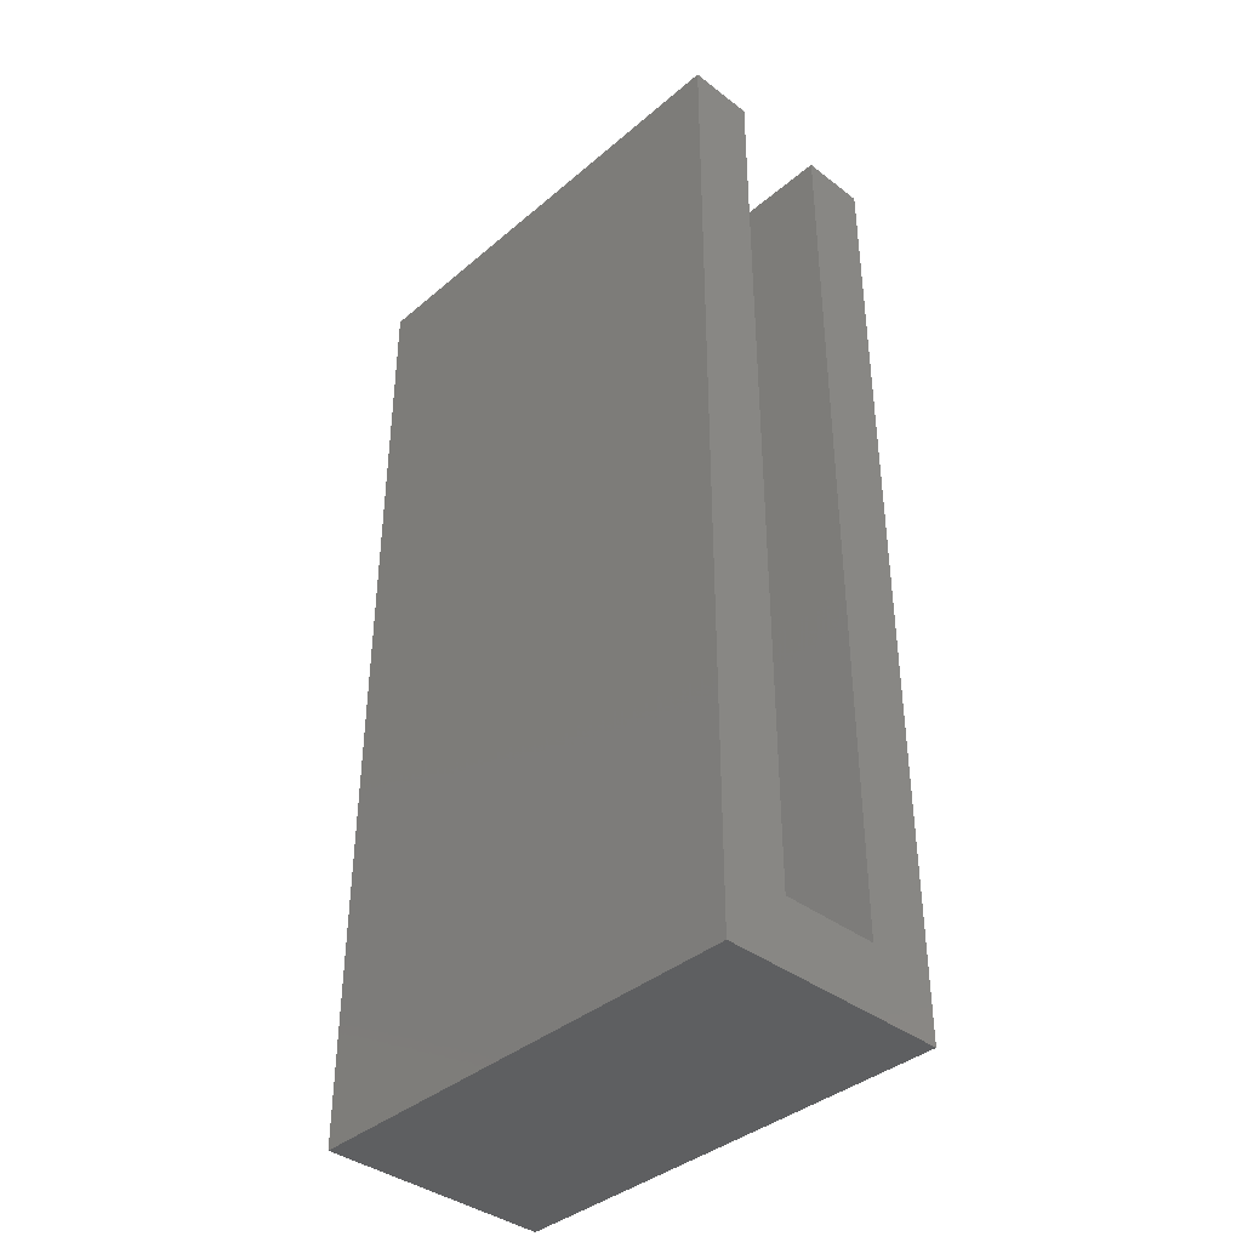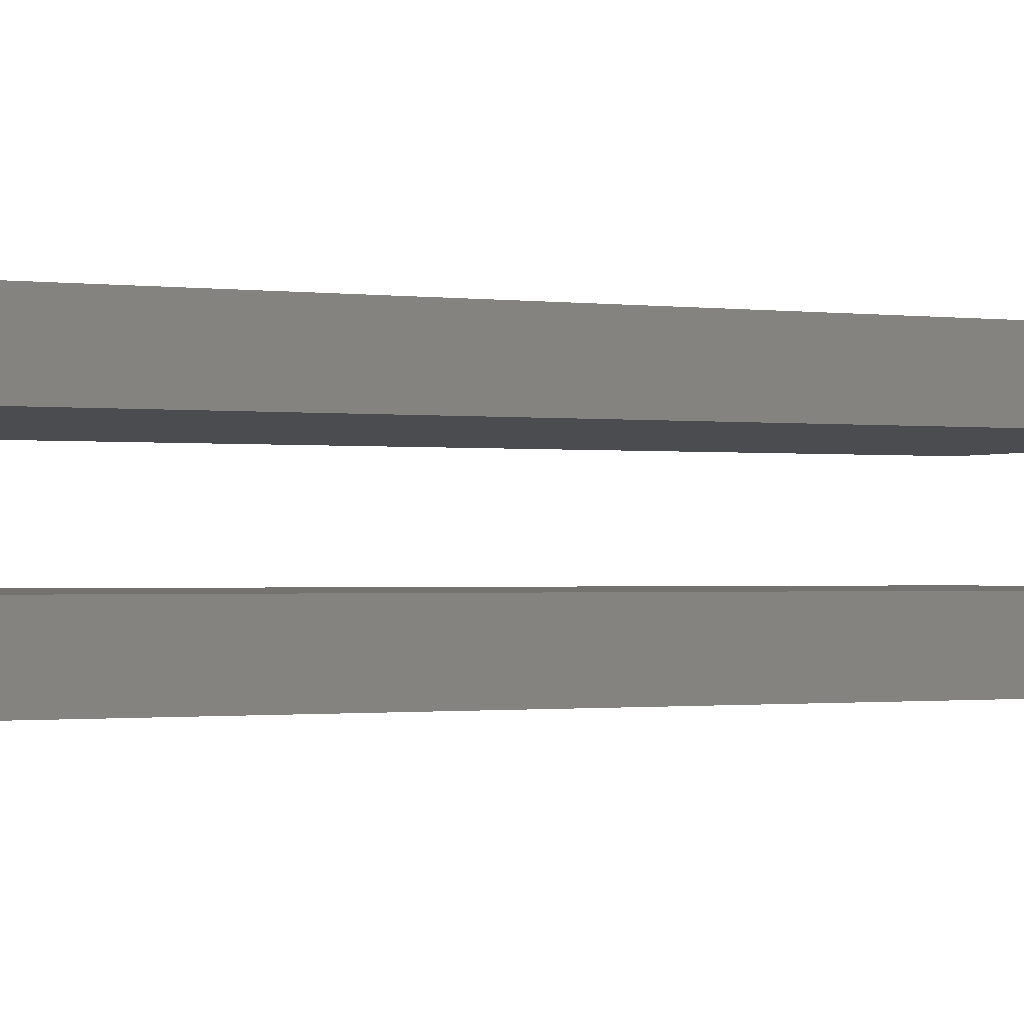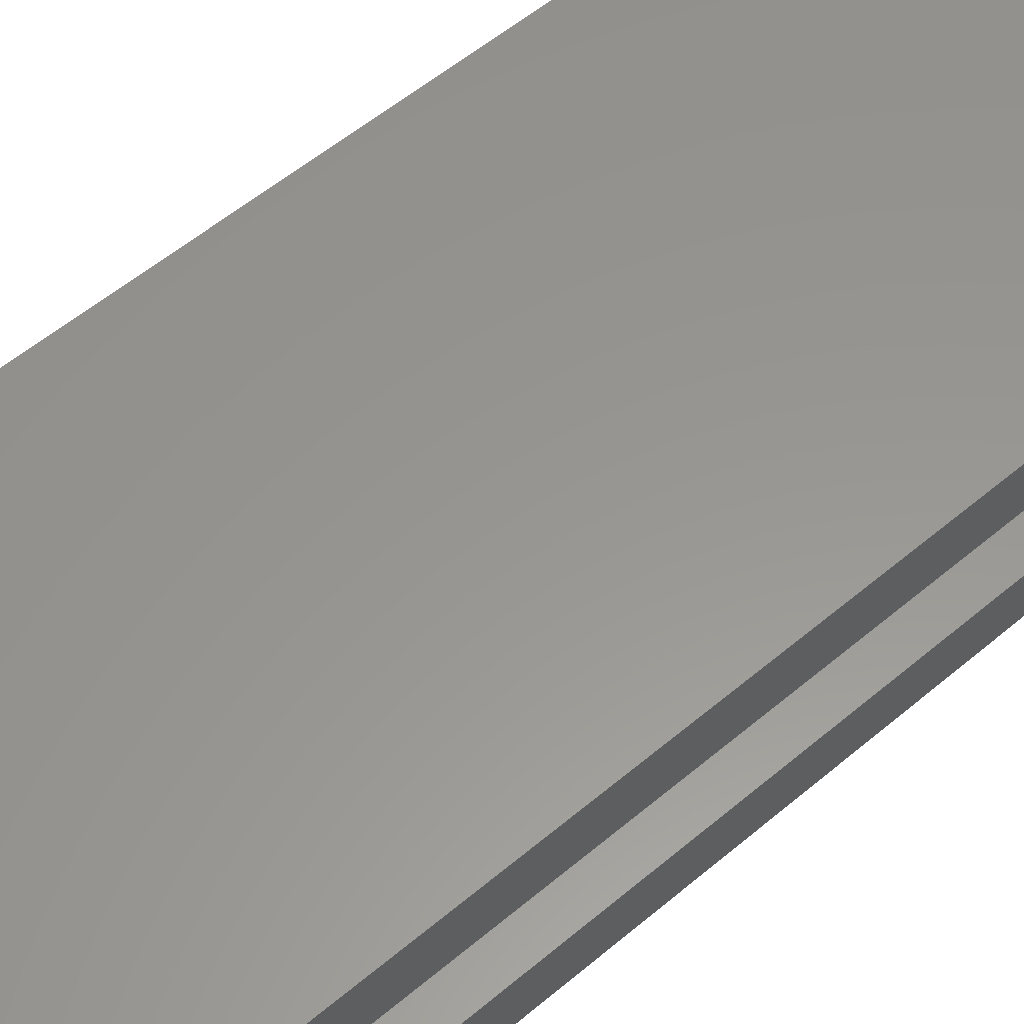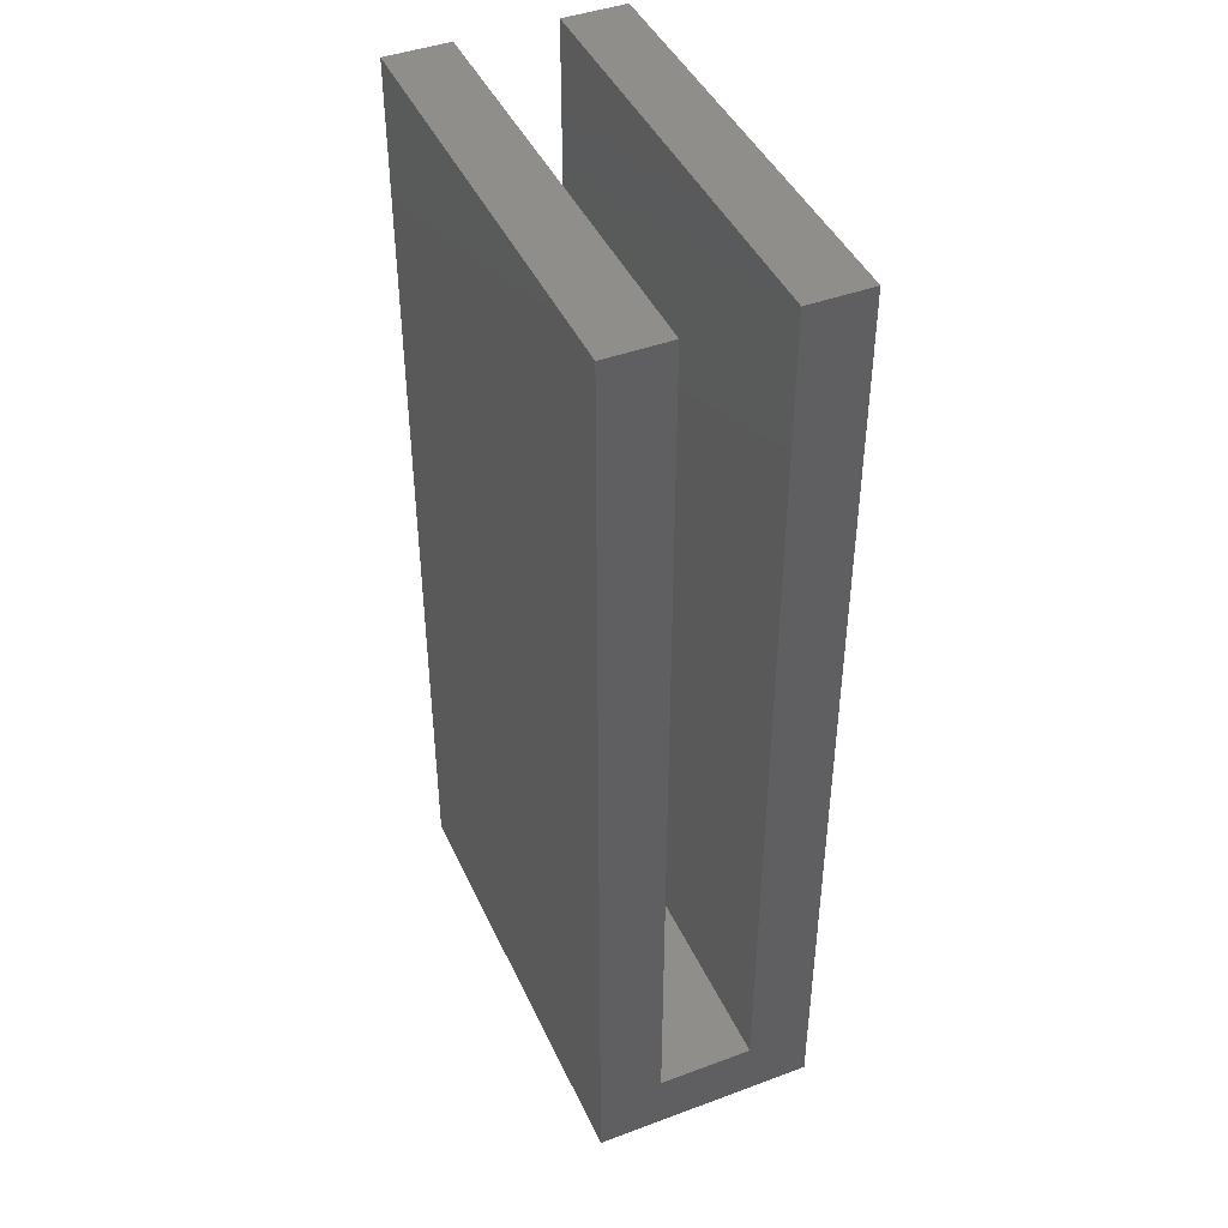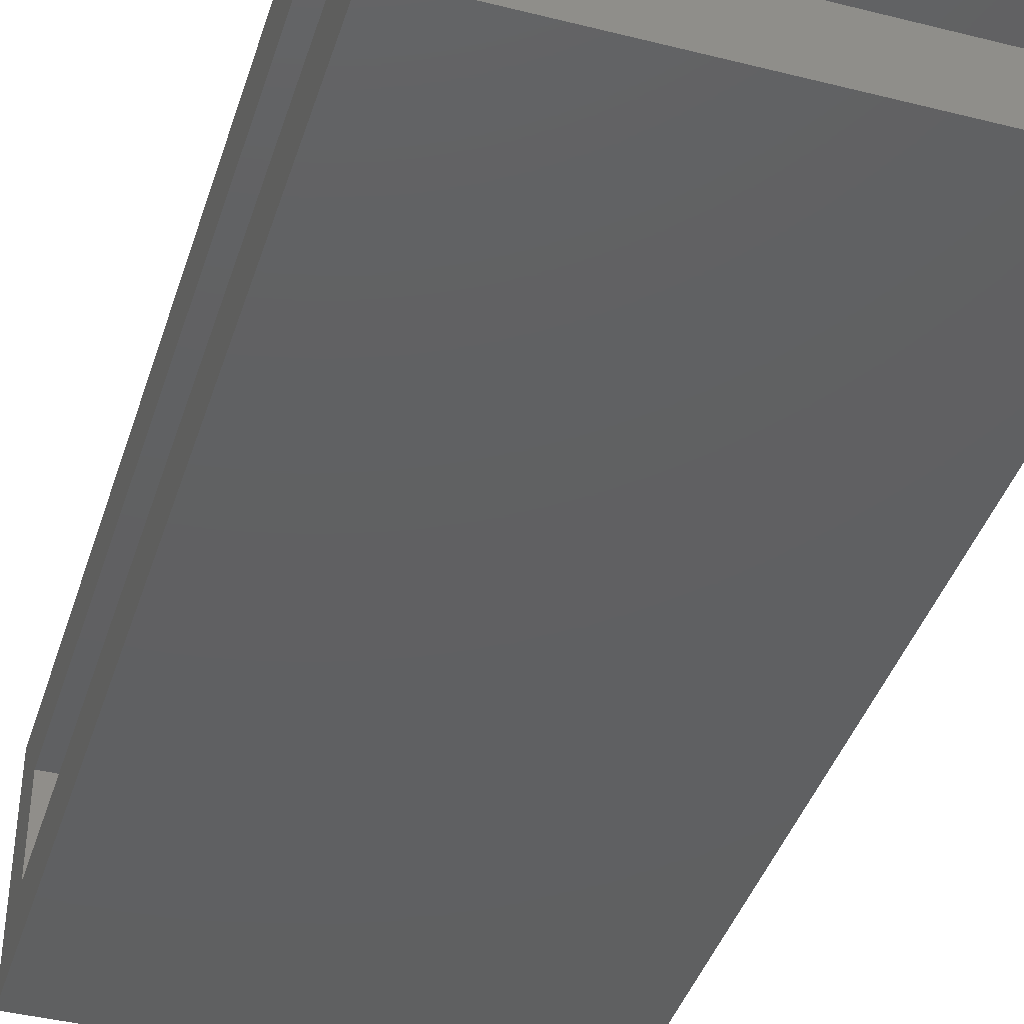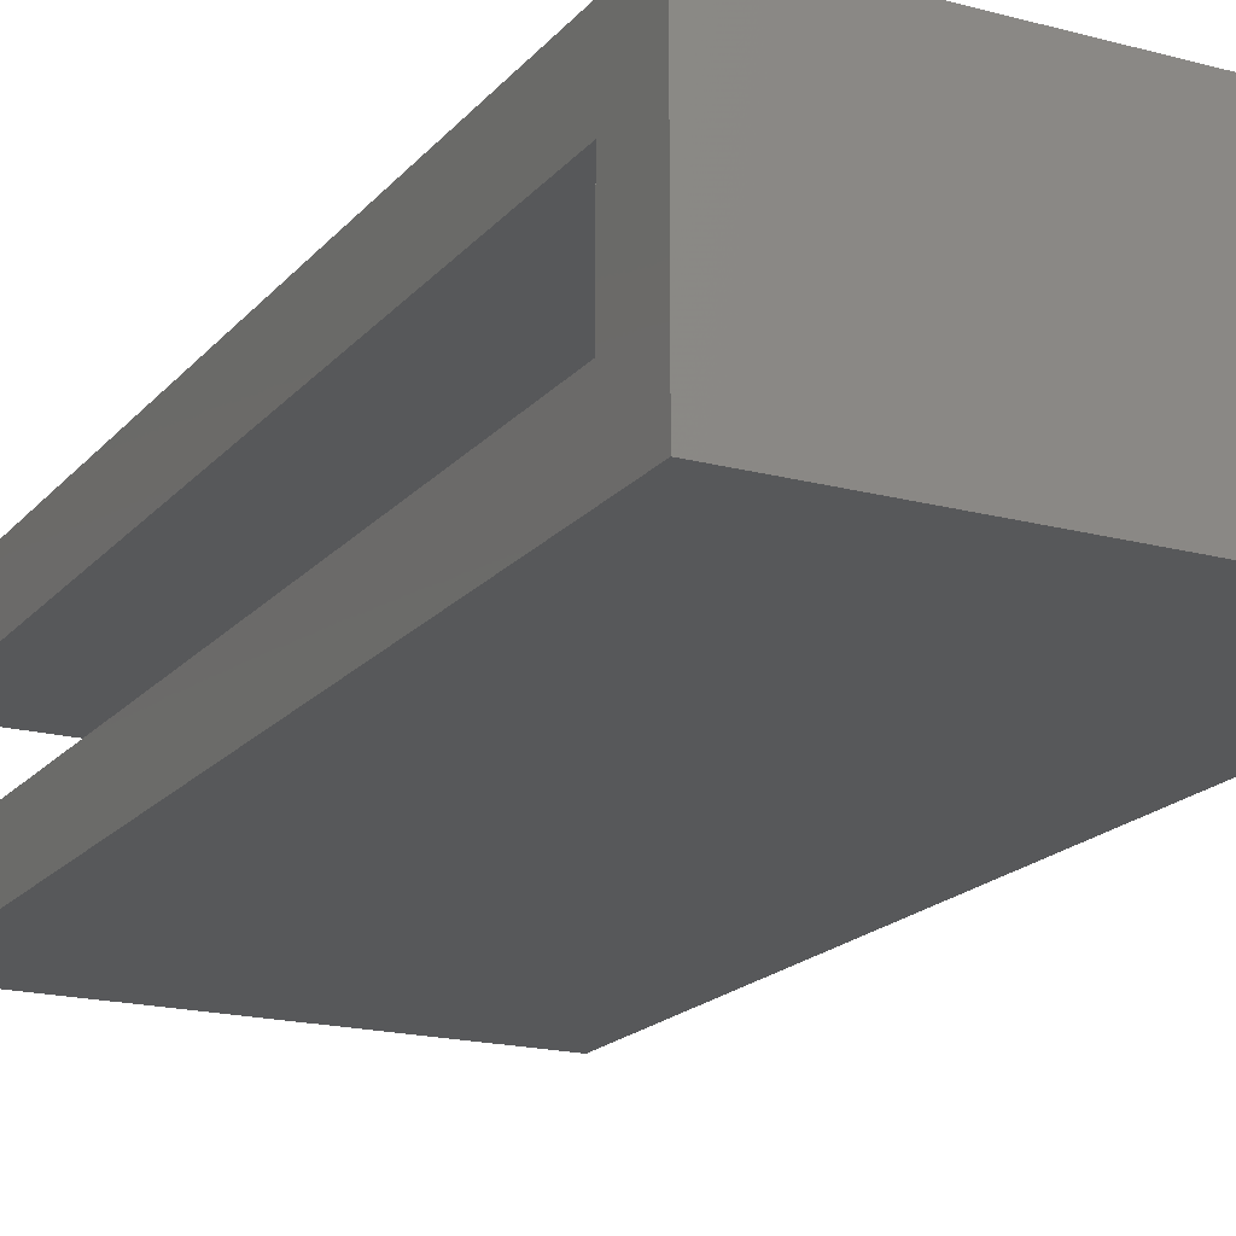
<metadata>
{"format":"stl","ext":"stl","renderer":"f3d","projection":"perspective","resolution":1024,"background":"white","views":[{"elev":-39.1,"azim":-133.6,"up":"+Z"},{"elev":-0.9,"azim":-116.4,"up":"+Y"},{"elev":58.1,"azim":49.2,"up":"+Y"},{"elev":43.6,"azim":-113.6,"up":"+Z"},{"elev":-41.0,"azim":-17.1,"up":"+Y"},{"elev":-18.5,"azim":152.8,"up":"+Y"}]}
</metadata>
<code>
# stl→obj: 16 verts, 28 faces
v 0 0 0
v 0 0 30
v 0 2 2
v 0 7 0
v 0 5 30
v 0 5 2
v 0 7 30
v 0 2 30
v 14 0 0
v 14 0 30
v 14 7 0
v 14 7 30
v 14 5 30
v 14 5 2
v 14 2 2
v 14 2 30
f 1 2 3
f 1 3 4
f 5 4 6
f 3 6 4
f 4 5 7
f 3 2 8
f 2 1 9
f 10 2 9
f 1 4 9
f 9 4 11
f 4 7 11
f 11 7 12
f 7 5 13
f 12 7 13
f 5 6 14
f 13 5 14
f 6 3 15
f 14 6 15
f 3 8 15
f 15 8 16
f 8 2 10
f 16 8 10
f 14 9 11
f 15 16 10
f 12 13 11
f 15 9 14
f 10 9 15
f 13 14 11

</code>
